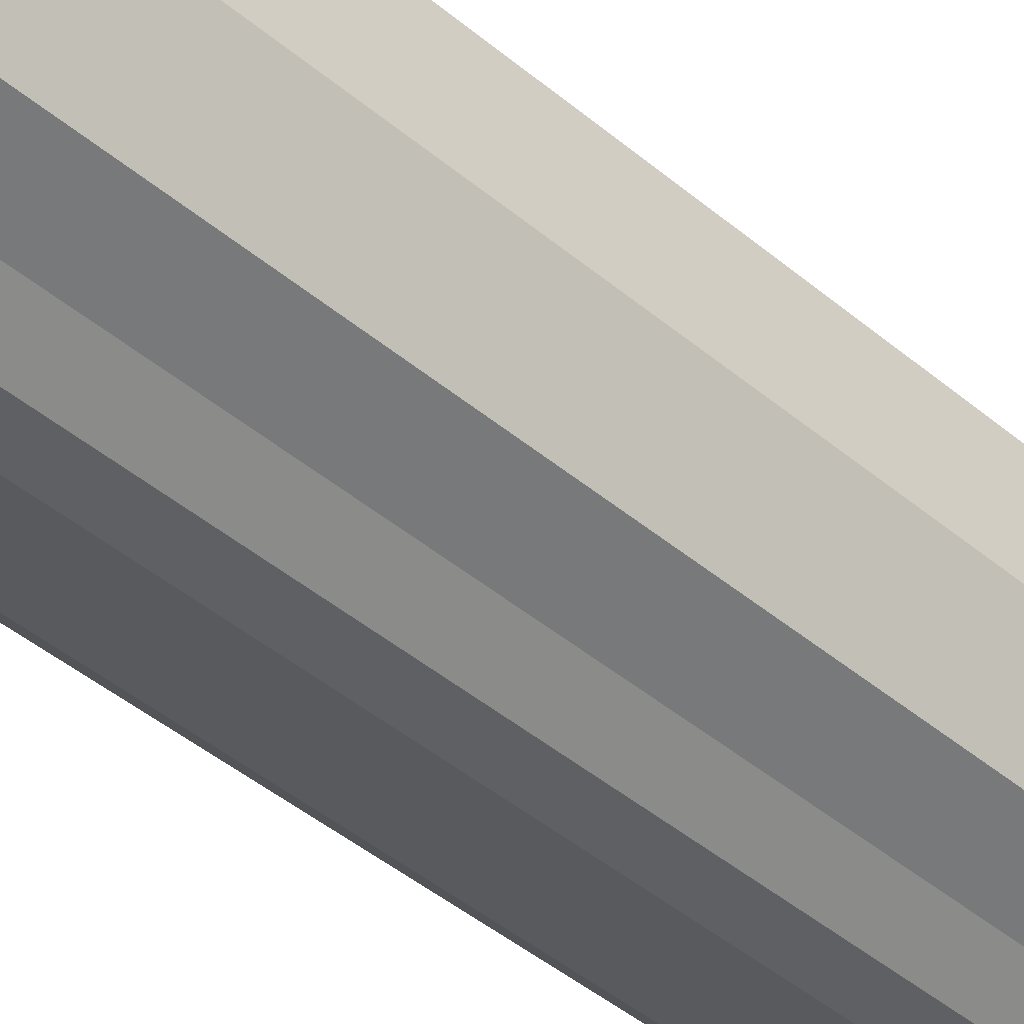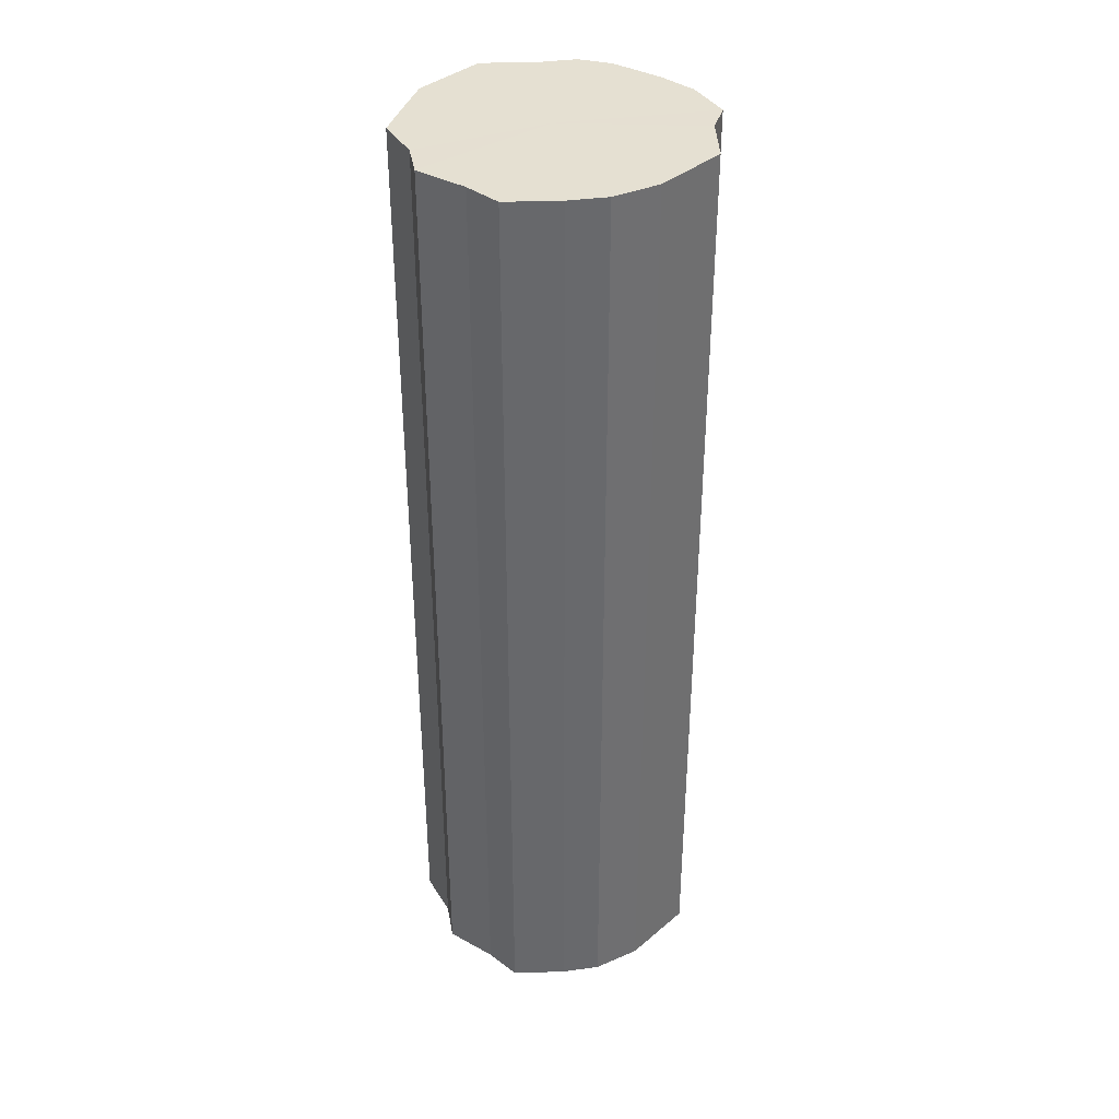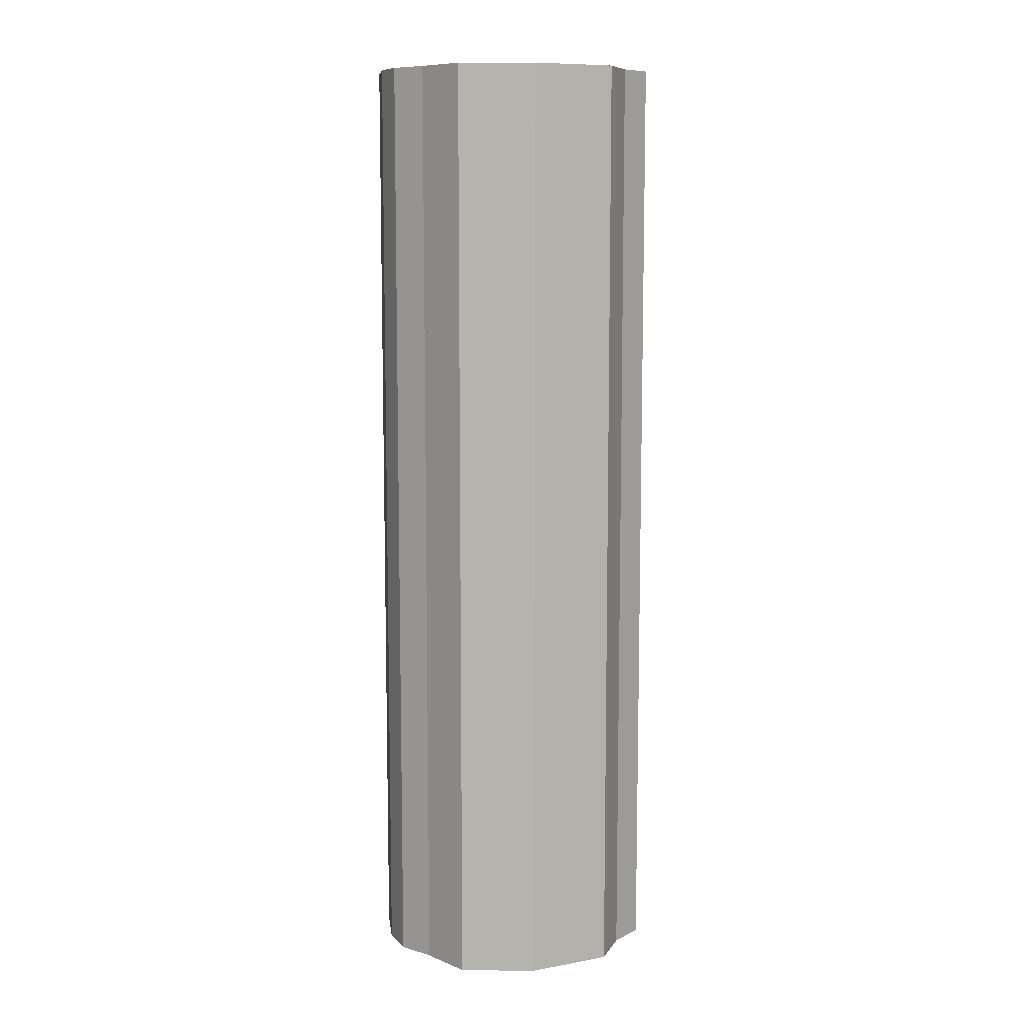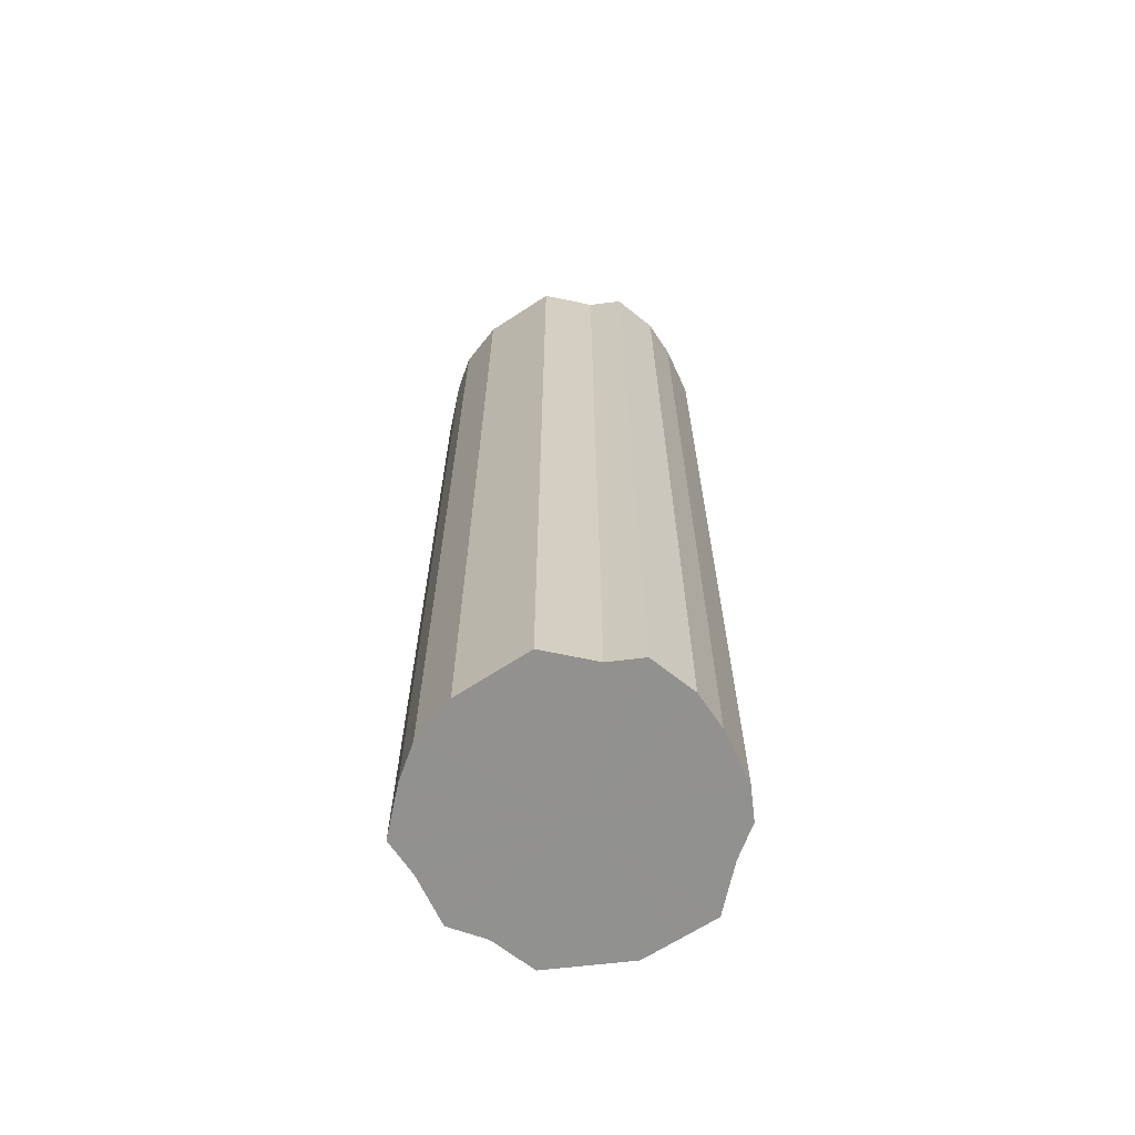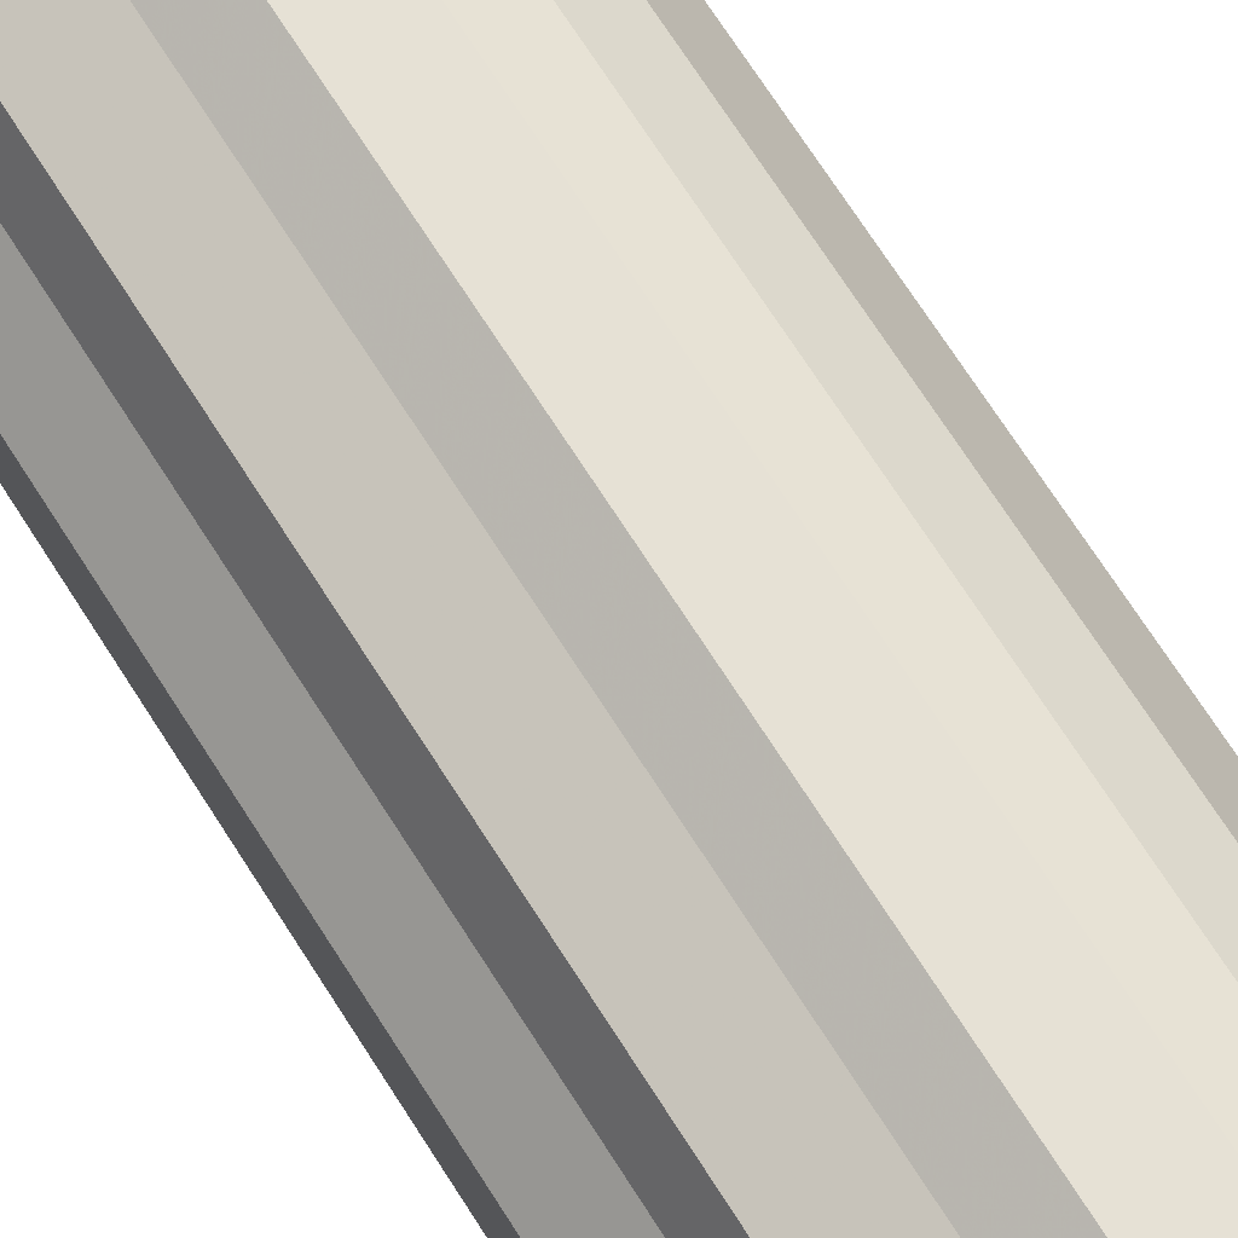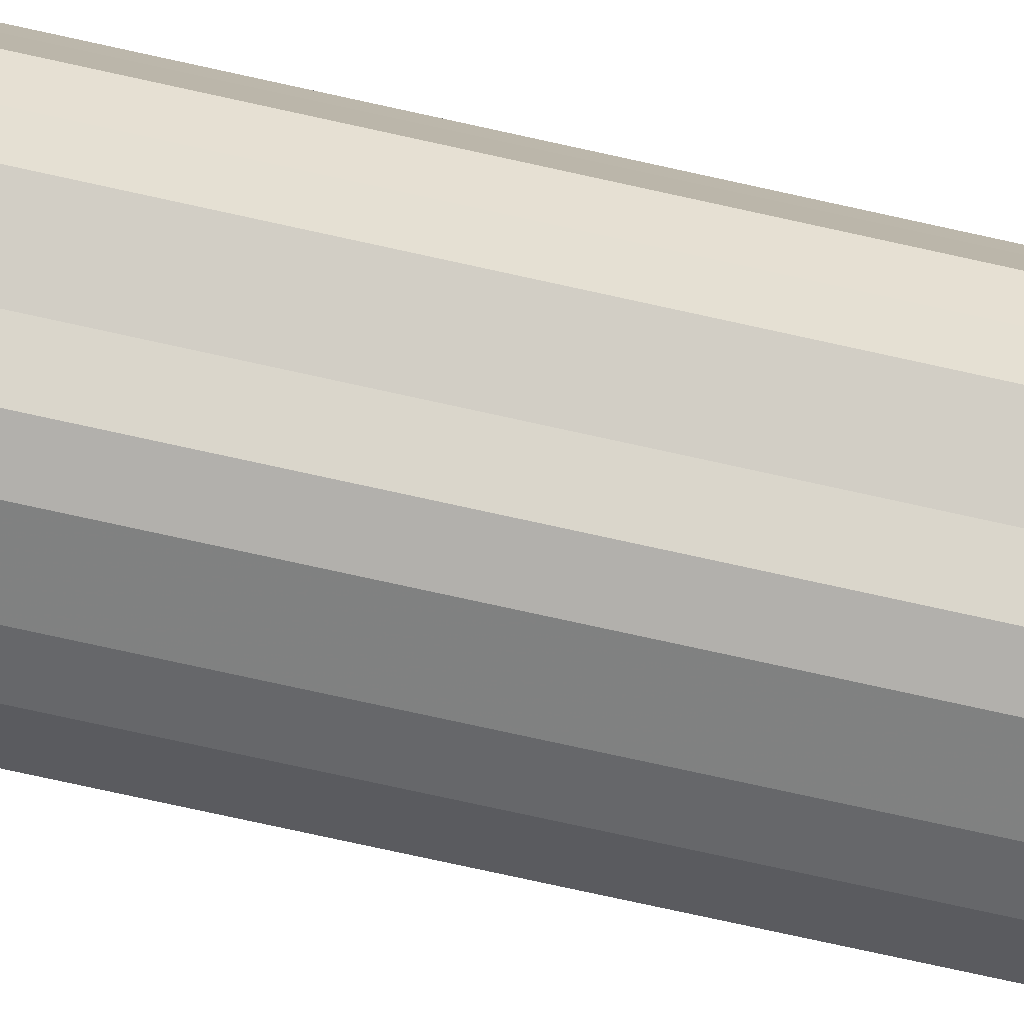
<metadata>
{"format":"obj","ext":"obj","renderer":"f3d","projection":"perspective","resolution":1024,"background":"white","views":[{"elev":-44.1,"azim":45.5,"up":"+Y"},{"elev":37.7,"azim":-163.5,"up":"+Z"},{"elev":9.3,"azim":64.7,"up":"+Z"},{"elev":-66.0,"azim":-83.3,"up":"+Z"},{"elev":71.2,"azim":147.4,"up":"+Y"},{"elev":-78.9,"azim":77.7,"up":"+Y"}]}
</metadata>
<code>
o 725
v 2225 1881 22.87
v 2225 1881 22.87
v 2225 1881 22.31
v 2225 1881 22.87
v 2225 1881 22.31
v 2225 1881 22.87
v 2225 1881 22.31
v 2225 1880 22.87
v 2225 1881 22.31
v 2225 1881 22.87
v 2225 1881 22.31
v 2225 1880 22.87
v 2225 1880 22.31
v 2225 1880 22.87
v 2225 1880 22.31
v 2225 1880 22.87
v 2225 1880 22.31
v 2225 1880 22.87
v 2225 1880 22.31
v 2225 1880 22.87
v 2225 1880 22.31
v 2225 1880 22.87
v 2225 1880 22.31
v 2225 1880 22.87
v 2225 1880 22.31
v 2225 1880 22.87
v 2225 1880 22.31
v 2225 1880 22.87
v 2225 1880 22.31
v 2225 1880 22.87
v 2225 1880 22.31
v 2225 1880 22.87
v 2225 1880 22.31
v 2225 1880 22.87
v 2225 1880 22.31
v 2225 1880 22.87
v 2225 1880 22.31
v 2225 1880 22.87
v 2225 1880 22.31
v 2225 1880 22.87
v 2225 1880 22.31
v 2225 1880 22.31
v 2225 1881 22.31
v 2225 1881 22.87
v 2225 1881 22.31
v 2225 1881 22.87
v 2225 1881 22.31
v 2225 1881 22.31
v 2225 1881 22.87
v 2225 1881 22.31
v 2225 1881 22.87
v 2225 1880 22.87
v 2225 1880 22.31
v 2225 1880 22.31
v 2225 1881 22.87
v 2225 1880 22.31
v 2225 1880 22.87
v 2225 1880 22.87
v 2225 1880 22.31
v 2225 1880 22.31
v 2225 1880 22.87
v 2225 1880 22.31
v 2225 1880 22.87
v 2225 1880 22.87
v 2225 1880 22.31
v 2225 1880 22.31
v 2225 1880 22.87
v 2225 1880 22.31
v 2225 1880 22.87
v 2225 1880 22.87
v 2225 1880 22.31
v 2225 1880 22.31
v 2225 1880 22.87
v 2225 1880 22.31
v 2225 1880 22.87
v 2225 1880 22.87
v 2225 1880 22.31
v 2225 1880 22.31
v 2225 1880 22.87
v 2225 1880 22.31
v 2225 1880 22.87
v 2225 1880 22.87
v 2225 1880 22.31
v 2225 1880 22.87
v 2225 1880 22.87
v 2225 1881 22.87
v 2225 1881 22.87
v 2225 1881 22.87
v 2225 1881 22.87
v 2225 1880 22.87
v 2225 1881 22.87
v 2225 1880 22.87
v 2225 1880 22.87
v 2225 1880 22.87
v 2225 1880 22.87
v 2225 1880 22.87
v 2225 1880 22.87
v 2225 1880 22.87
v 2225 1880 22.87
v 2225 1880 22.87
v 2225 1880 22.87
v 2225 1880 22.87
v 2225 1880 22.87
v 2225 1880 22.87
v 2225 1880 22.87
v 2225 1880 22.87
v 2225 1880 22.31
v 2225 1881 22.31
v 2225 1881 22.31
v 2225 1881 22.31
v 2225 1881 22.31
v 2225 1881 22.31
v 2225 1880 22.31
v 2225 1880 22.31
v 2225 1880 22.31
v 2225 1880 22.31
v 2225 1880 22.31
v 2225 1880 22.31
v 2225 1880 22.31
v 2225 1880 22.31
v 2225 1880 22.31
v 2225 1880 22.31
v 2225 1880 22.31
v 2225 1880 22.31
v 2225 1880 22.31
v 2225 1880 22.31
v 2225 1880 22.31
v 2225 1880 22.31
f 1 2 3
f 2 4 5
f 6 1 7
f 4 8 9
f 10 6 11
f 8 12 13
f 14 10 15
f 12 16 17
f 18 14 19
f 16 20 21
f 22 18 23
f 20 24 25
f 26 22 27
f 24 28 29
f 30 26 31
f 28 32 33
f 34 30 35
f 32 36 37
f 38 34 39
f 36 40 41
f 40 38 42
f 43 44 45
f 45 46 47
f 48 49 43
f 50 51 48
f 47 52 53
f 54 55 50
f 56 57 54
f 53 58 59
f 60 61 56
f 62 63 60
f 59 64 65
f 66 67 62
f 68 69 66
f 65 70 71
f 72 73 68
f 74 75 72
f 71 76 77
f 78 79 74
f 80 81 78
f 77 82 83
f 83 84 80
f 85 86 87
f 85 88 86
f 85 87 89
f 85 90 88
f 85 89 91
f 85 92 90
f 85 91 93
f 85 94 92
f 85 93 95
f 85 96 94
f 85 95 97
f 85 98 96
f 85 97 99
f 85 100 98
f 85 99 101
f 85 102 100
f 85 101 103
f 85 104 102
f 85 103 105
f 85 106 104
f 85 105 106
f 107 108 109
f 107 110 108
f 107 109 111
f 107 112 110
f 107 111 113
f 107 114 112
f 107 113 115
f 107 116 114
f 107 115 117
f 107 118 116
f 107 117 119
f 107 120 118
f 107 119 121
f 107 122 120
f 107 121 123
f 107 124 122
f 107 123 125
f 107 126 124
f 107 125 127
f 107 128 126
f 107 127 128

</code>
